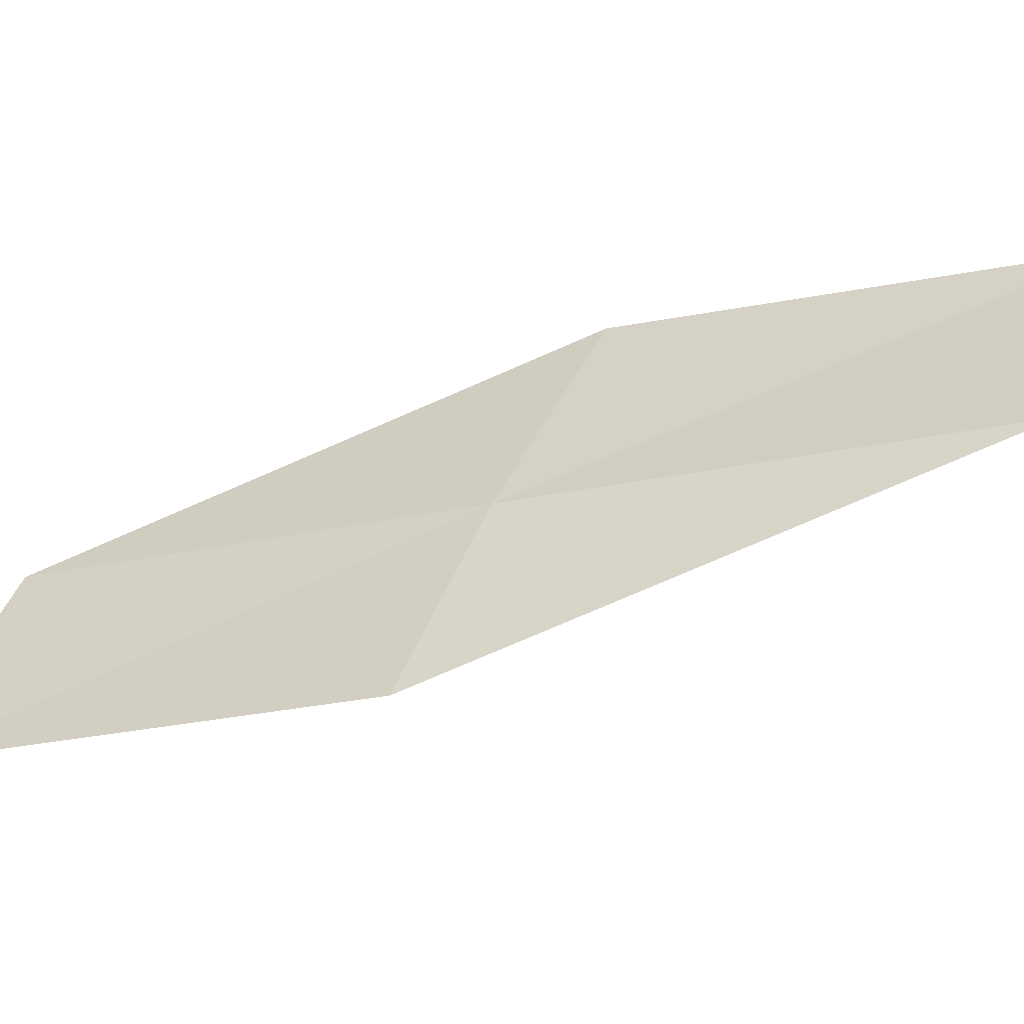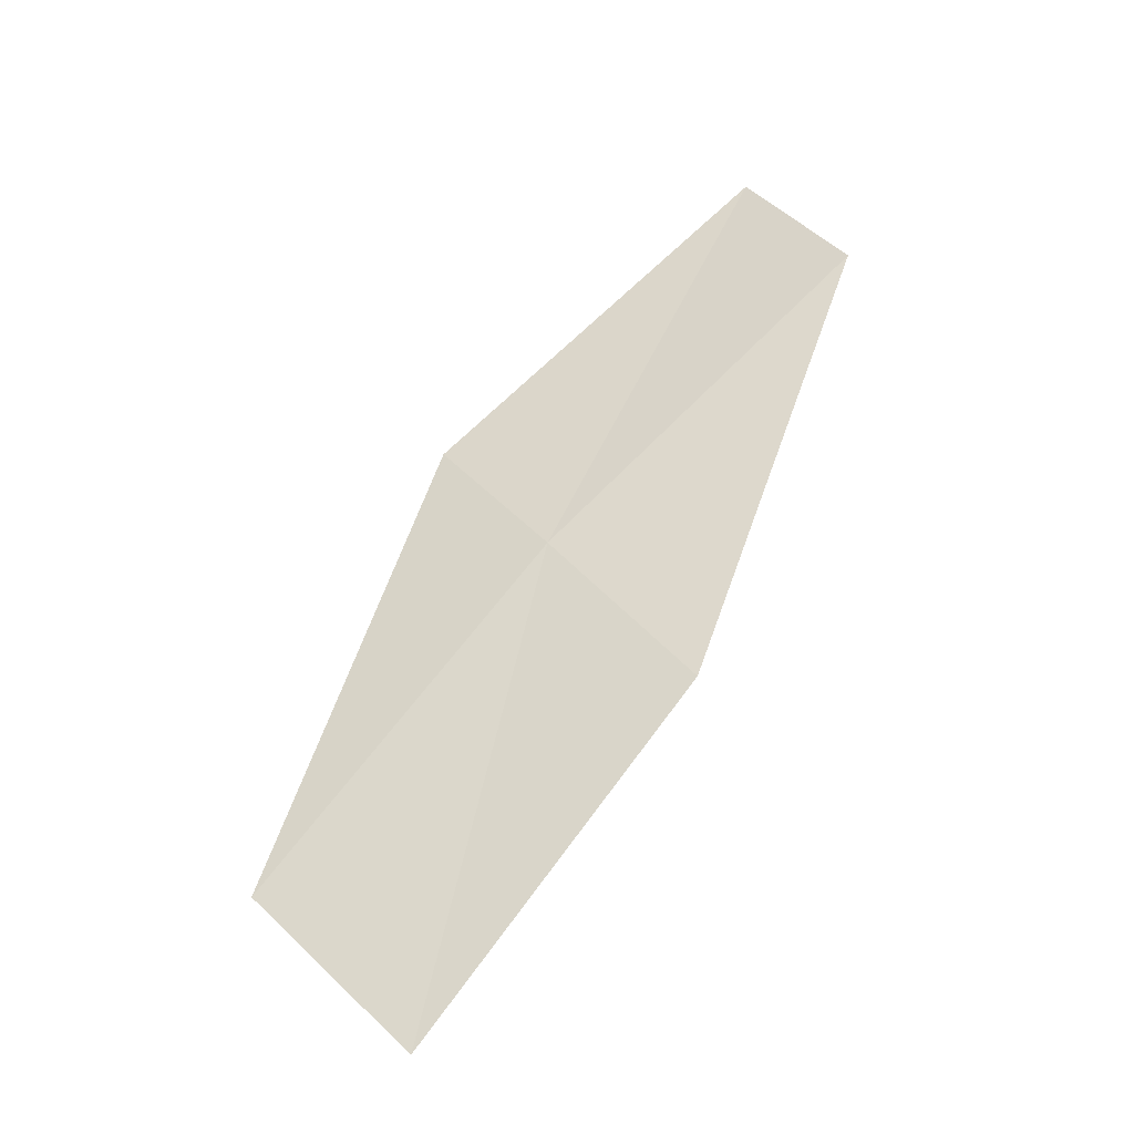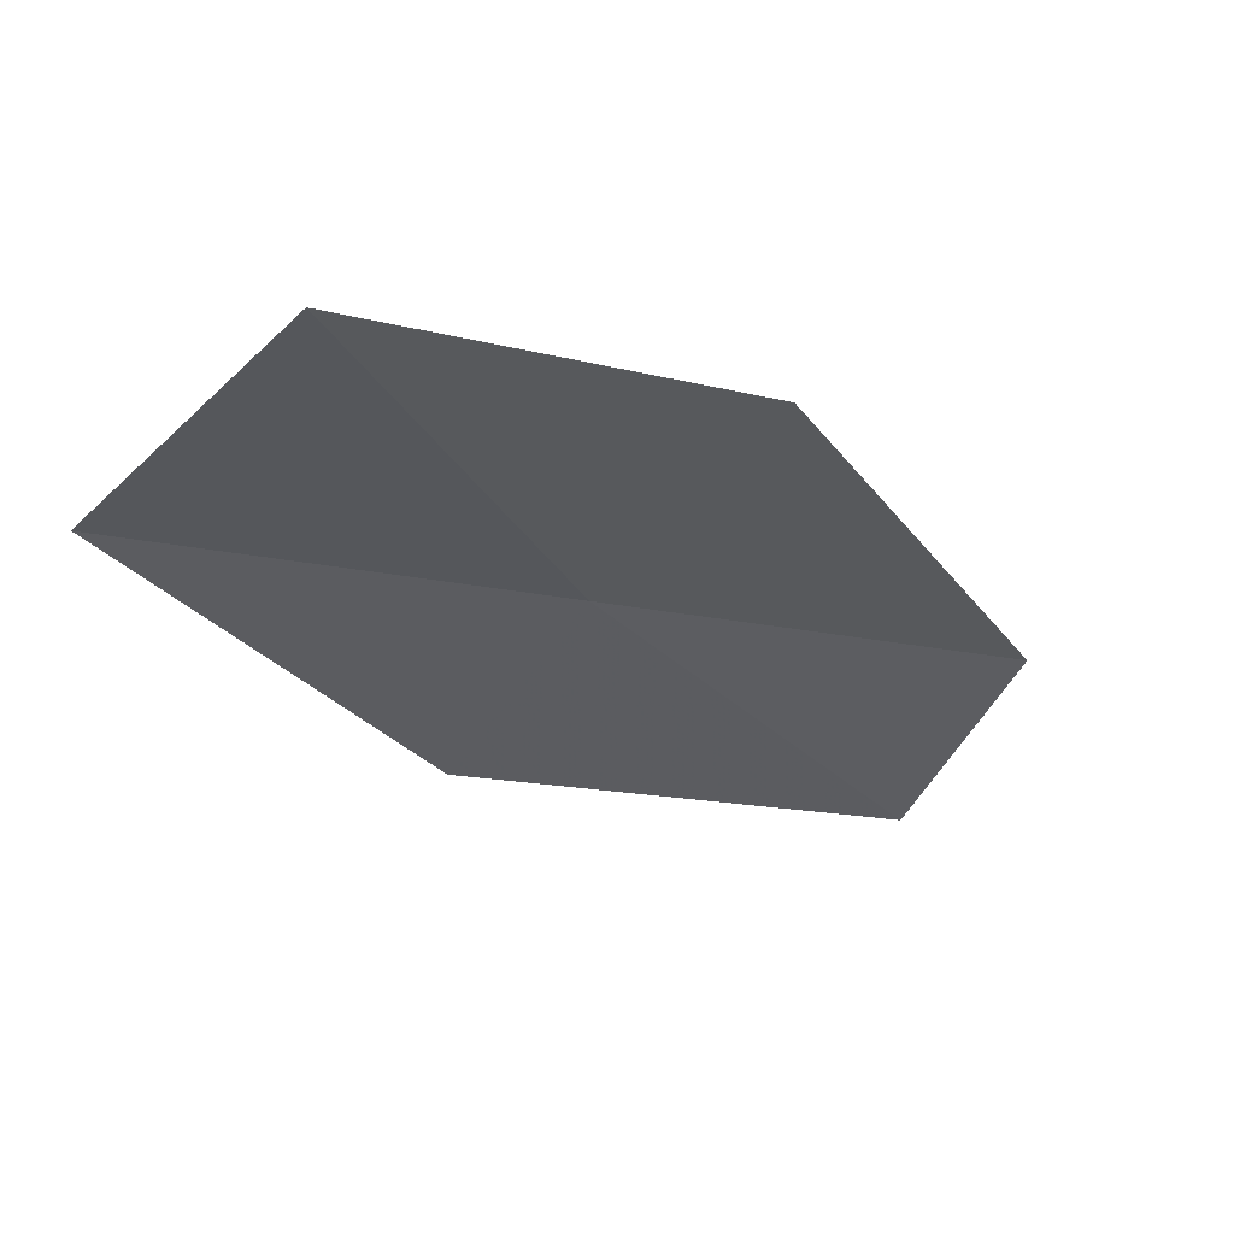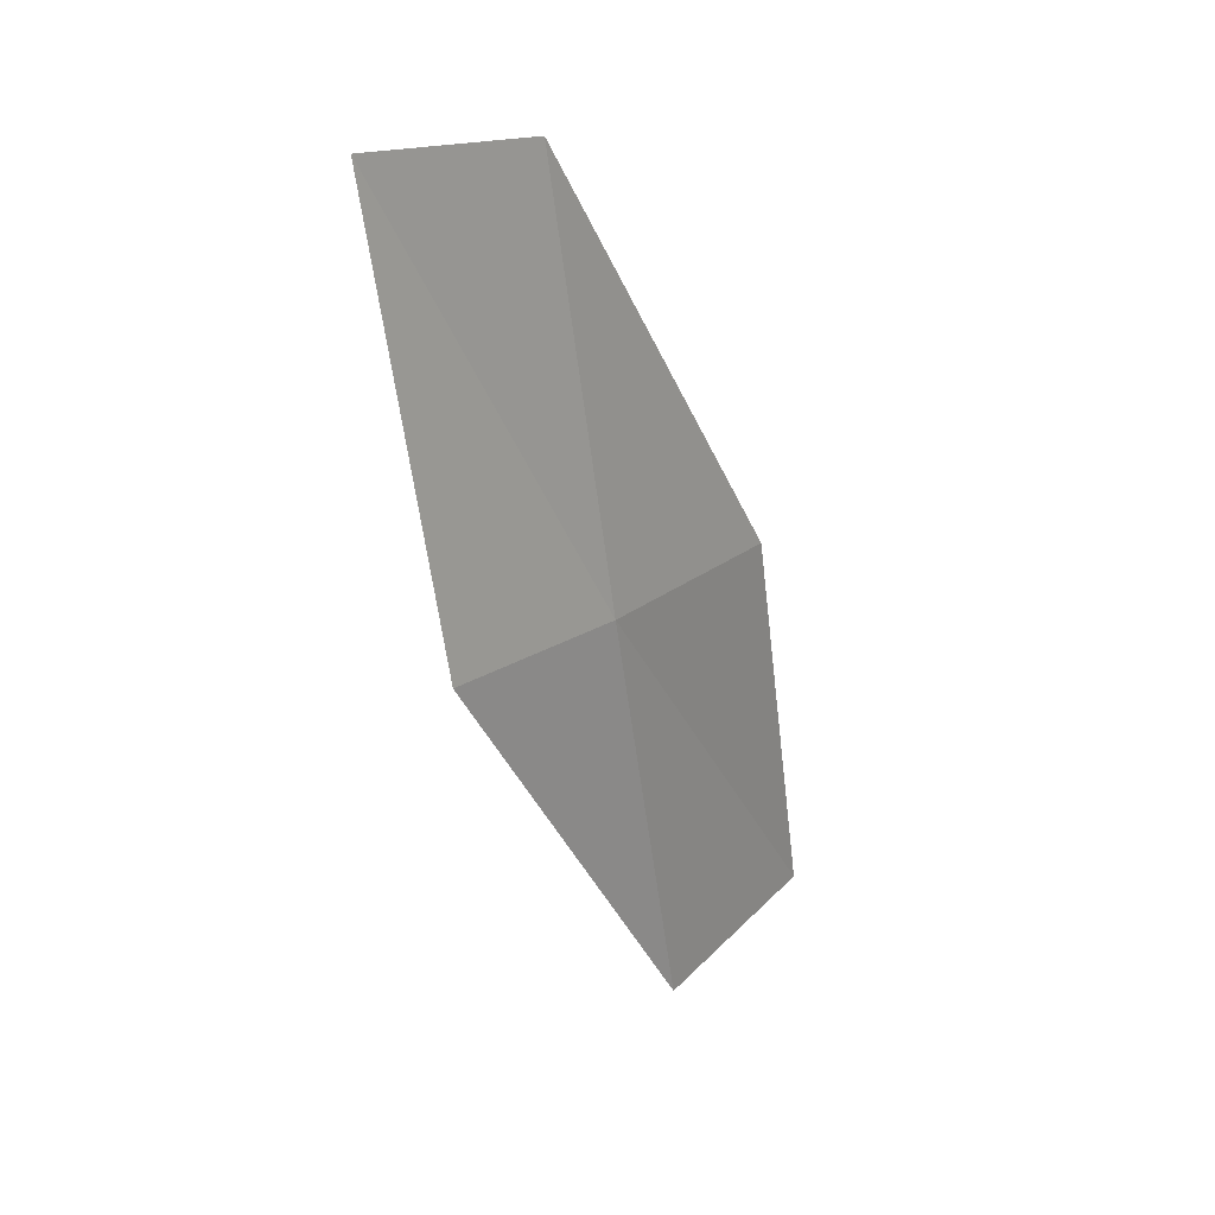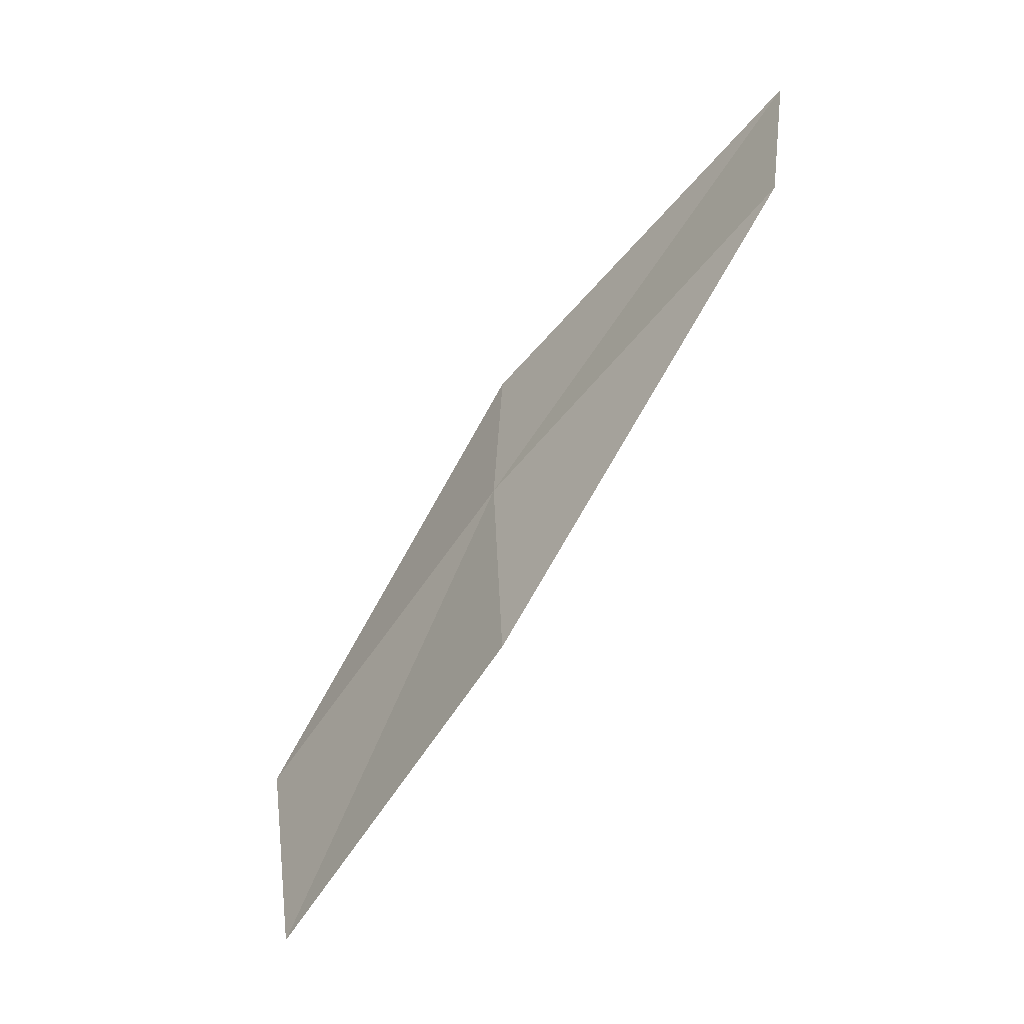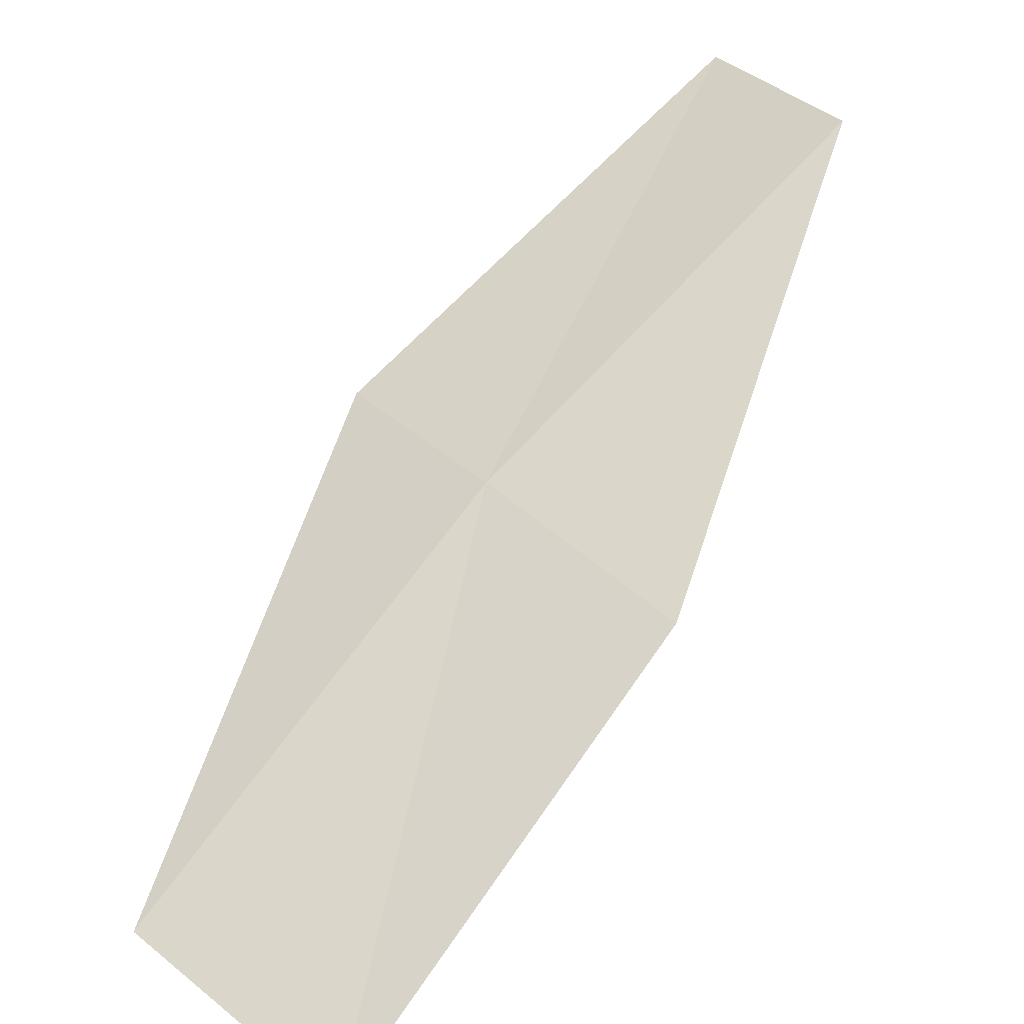
<metadata>
{"format":"obj","ext":"obj","renderer":"f3d","projection":"perspective","resolution":1024,"background":"white","views":[{"elev":3.5,"azim":-108.6,"up":"+Z"},{"elev":-8.5,"azim":-1.9,"up":"+Y"},{"elev":5.8,"azim":2.5,"up":"+Z"},{"elev":71.4,"azim":-87.3,"up":"+Y"},{"elev":4.2,"azim":41.3,"up":"+Y"},{"elev":77.2,"azim":-2.7,"up":"+Z"}]}
</metadata>
<code>
v -16.17 17.59 14.66
v -14.47 19.31 14.26
v -14.95 19.95 13.49
v -16.74 18.21 13.94
v -15.44 16.81 15.41
v -17.66 15.72 15.05
v -16.83 14.99 15.74
f 1 3 2
f 1 4 3
f 1 2 5
f 1 6 4
f 1 5 7
f 1 7 6

</code>
